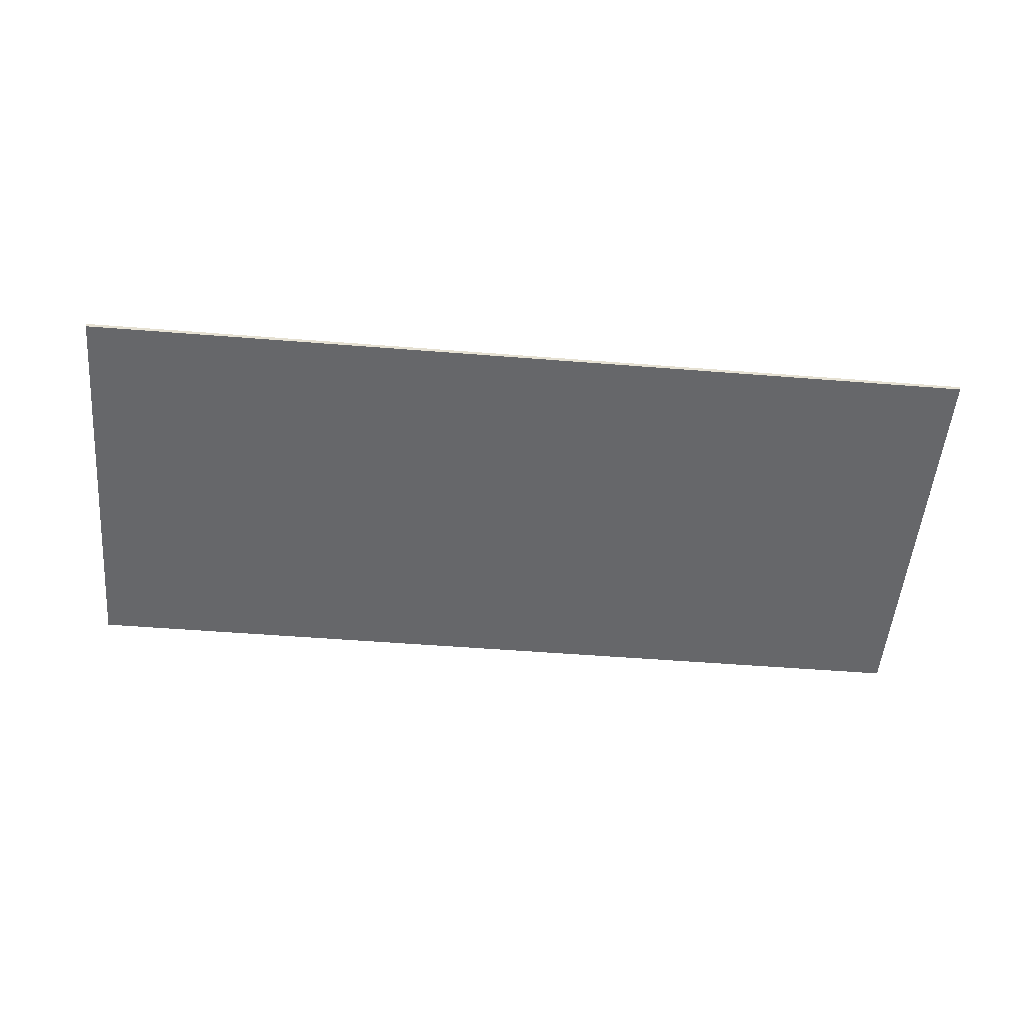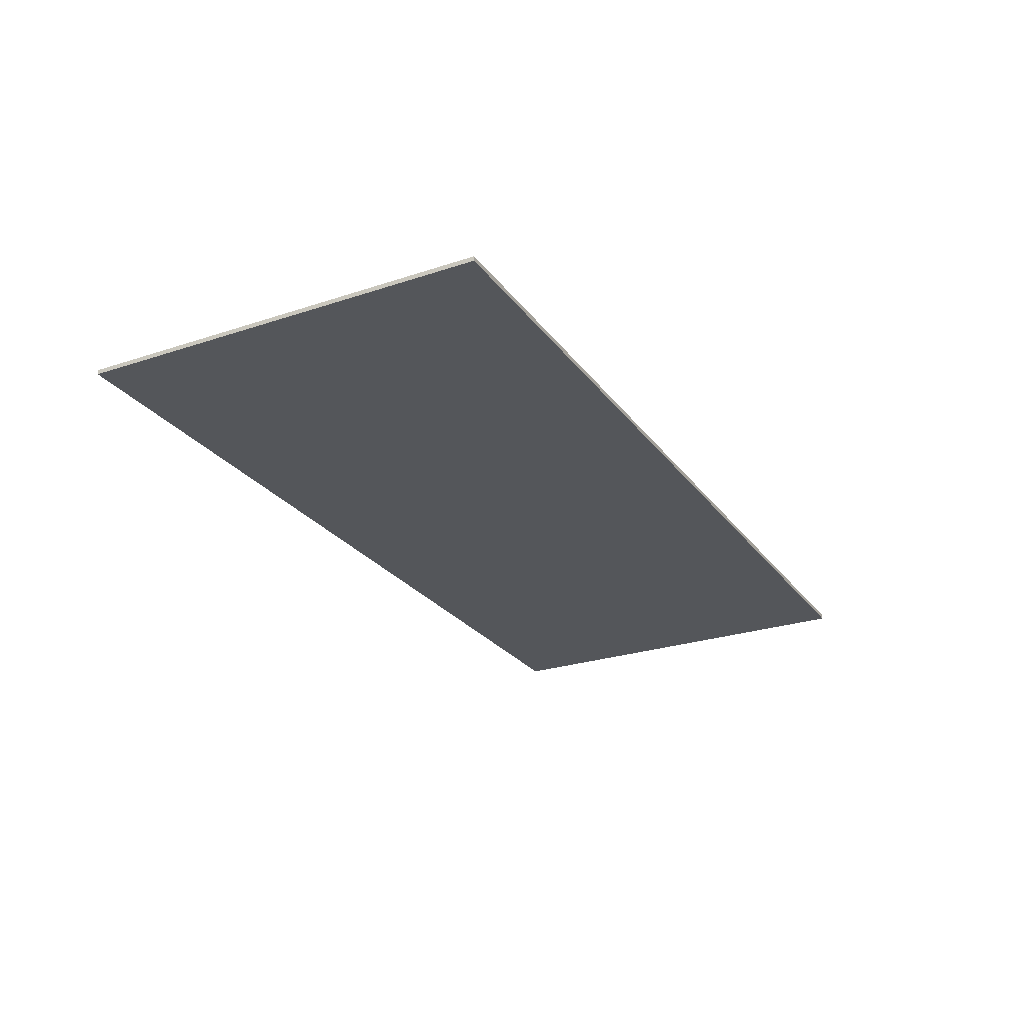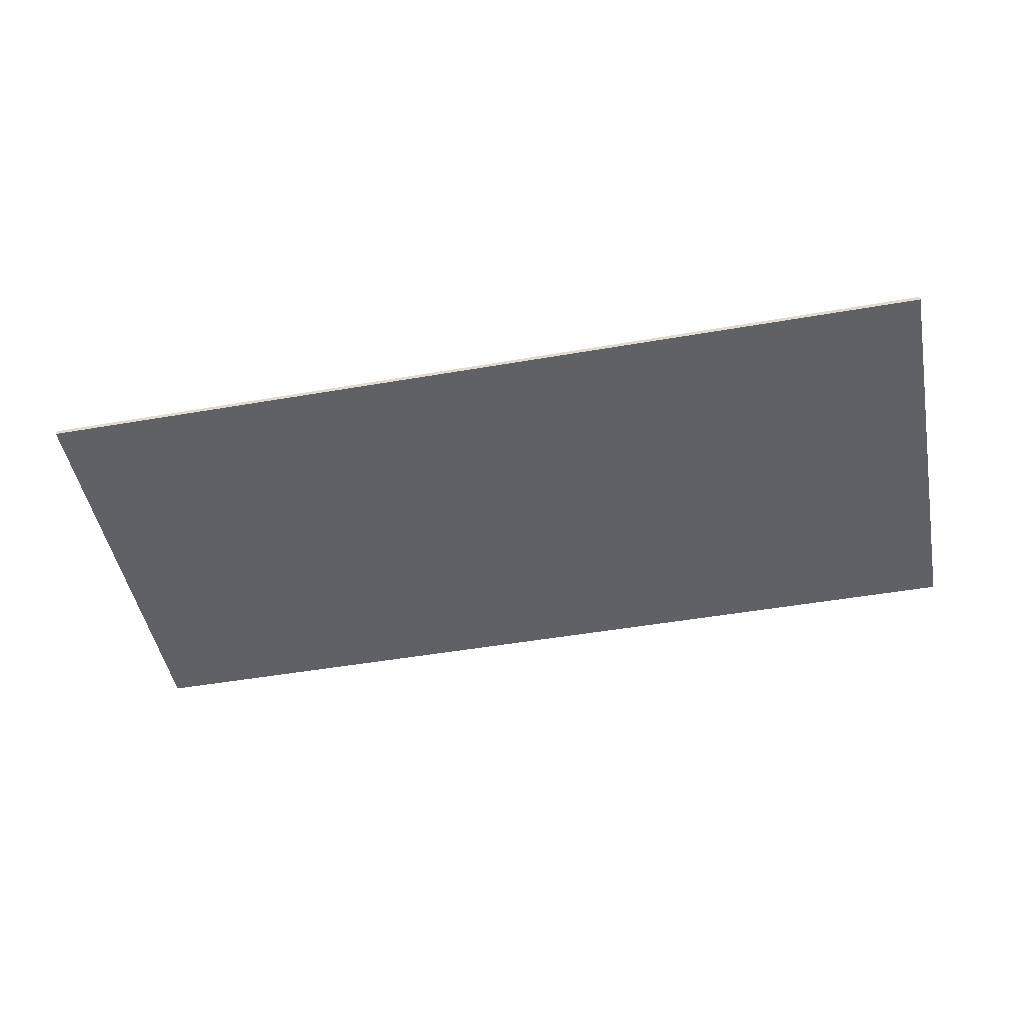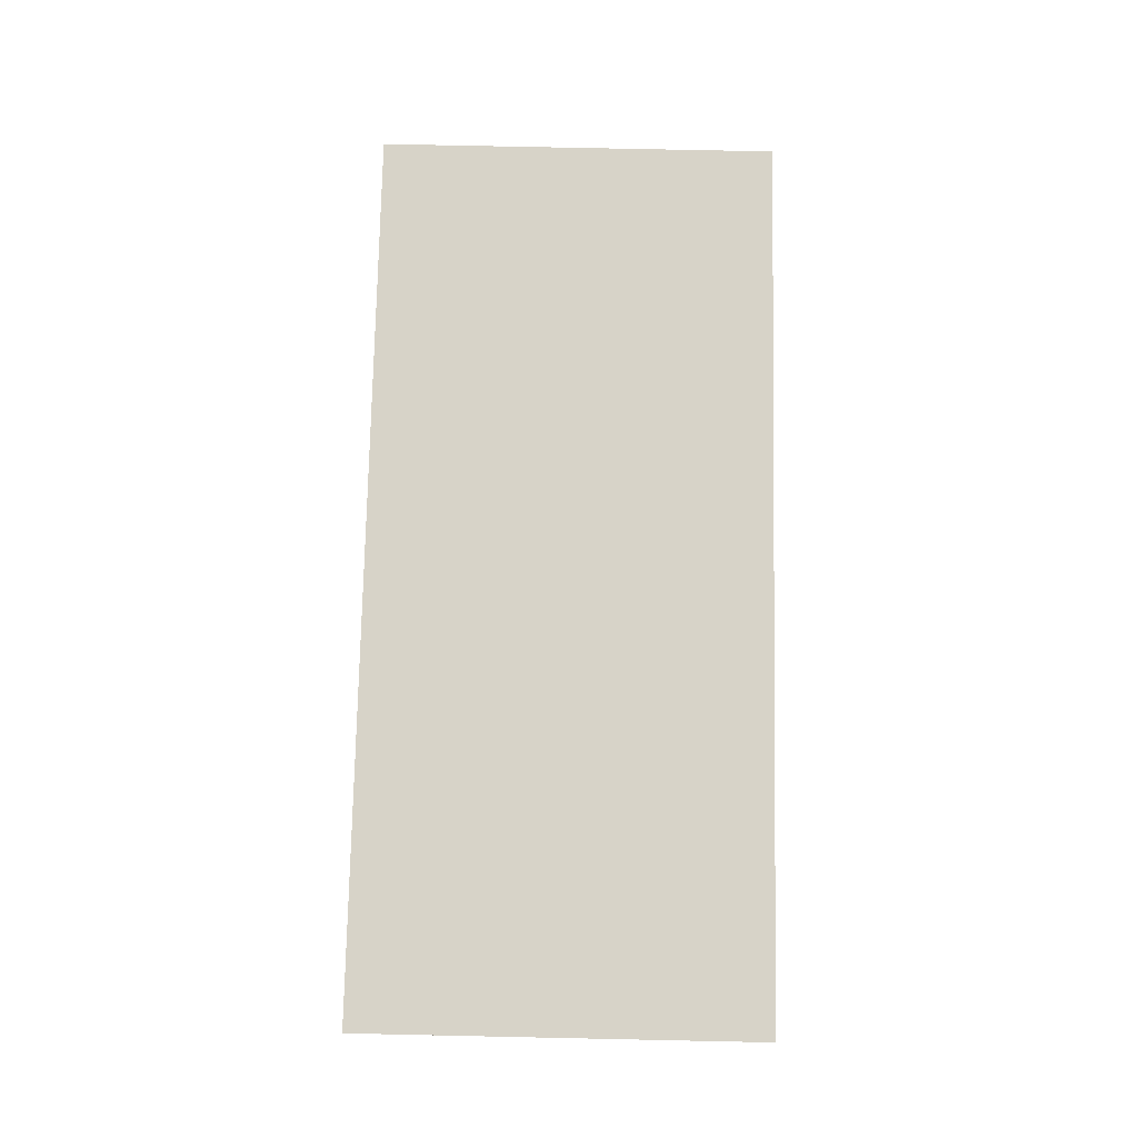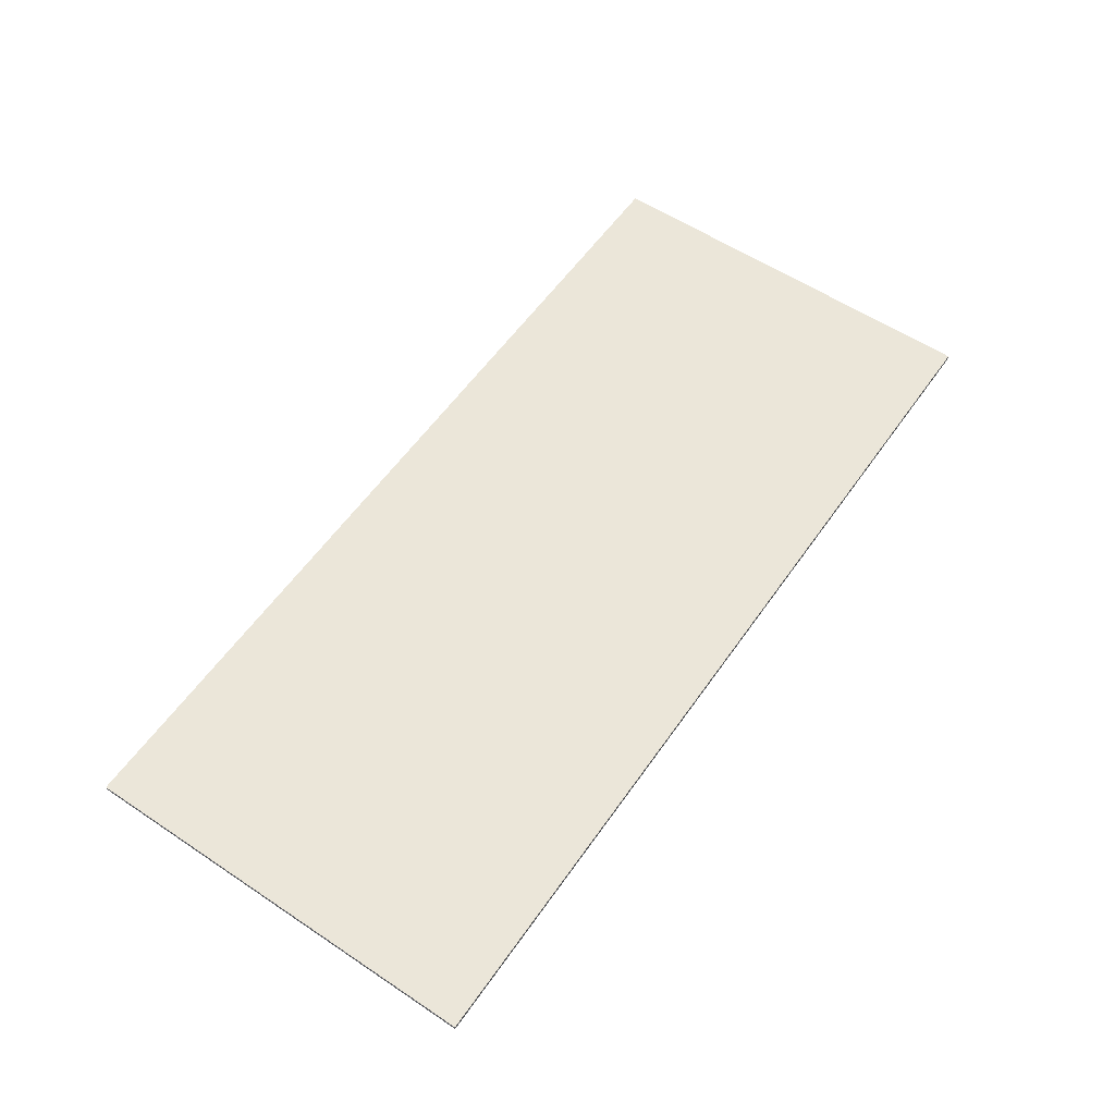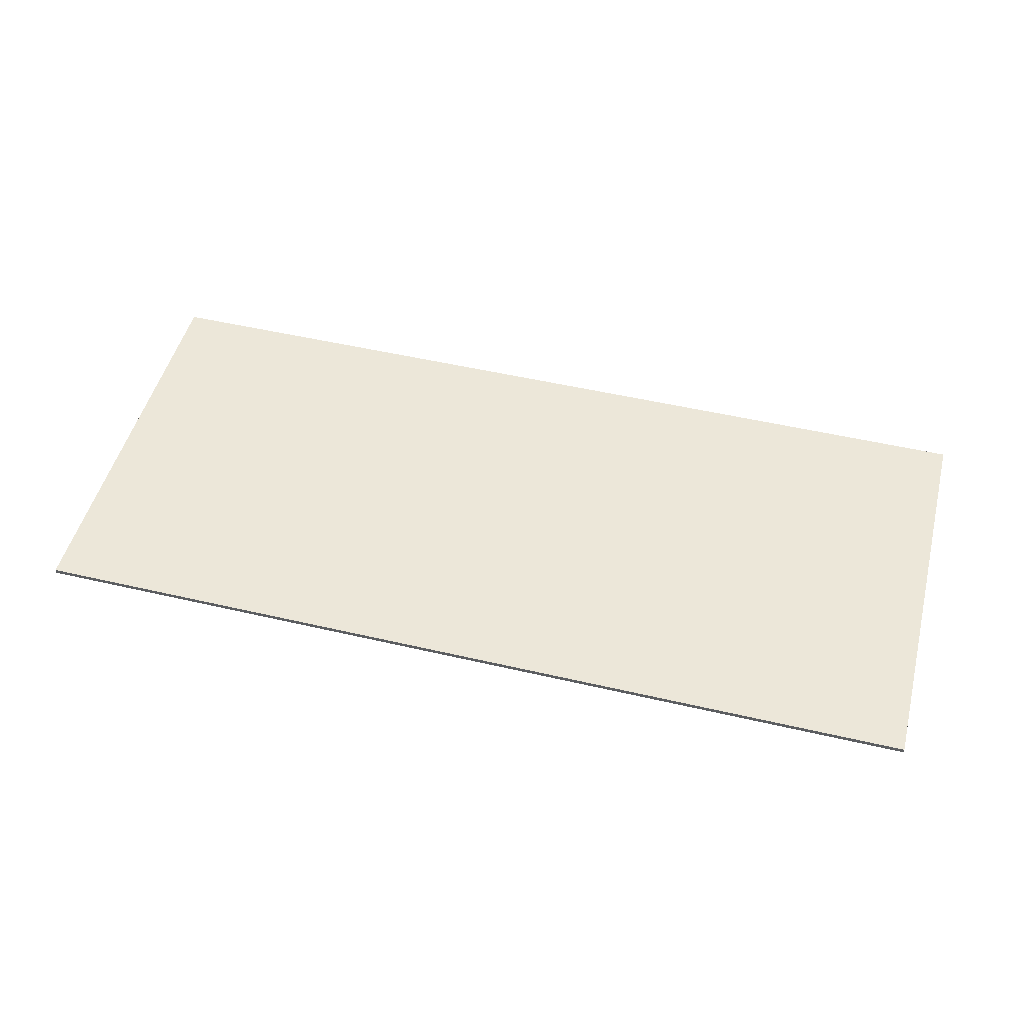
<metadata>
{"format":"obj","ext":"obj","renderer":"f3d","projection":"perspective","resolution":1024,"background":"white","views":[{"elev":-52.1,"azim":-4.9,"up":"+Z"},{"elev":-25.7,"azim":-62.1,"up":"+Z"},{"elev":-48.0,"azim":-169.0,"up":"+Z"},{"elev":76.6,"azim":-88.8,"up":"+Z"},{"elev":57.6,"azim":124.6,"up":"+Z"},{"elev":49.6,"azim":14.5,"up":"+Z"}]}
</metadata>
<code>
o Balkon_tahokov_stred03_005
v -1.611 0.7716 -0.6589
v -1.463 0.7716 -0.6589
v -1.463 0.7716 -0.6582
v -1.611 0.7716 -0.6582
v -1.61 0.7716 -0.6582
v -1.61 0.838 -0.6582
v -1.463 0.838 -0.6582
v -1.463 0.838 -0.6589
v -1.611 0.838 -0.6582
v -1.611 0.838 -0.6589
f 1 2 3 4
f 3 5 4
f 6 7 8 9
f 10 9 8
f 8 2 1 10
f 7 3 2 8
f 5 3 7 6
f 10 1 4 9
f 5 6 9 4

</code>
